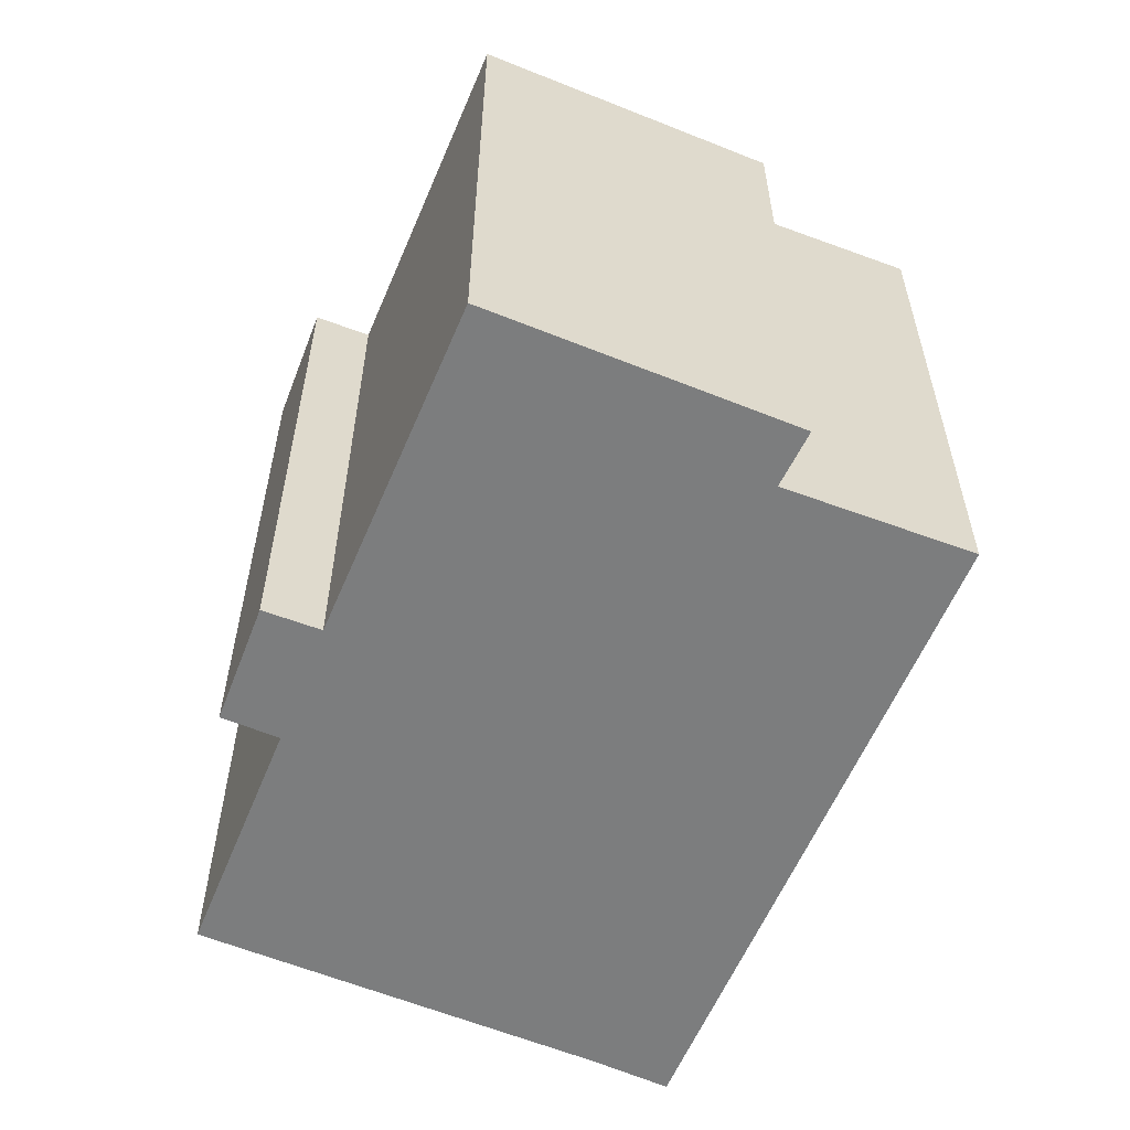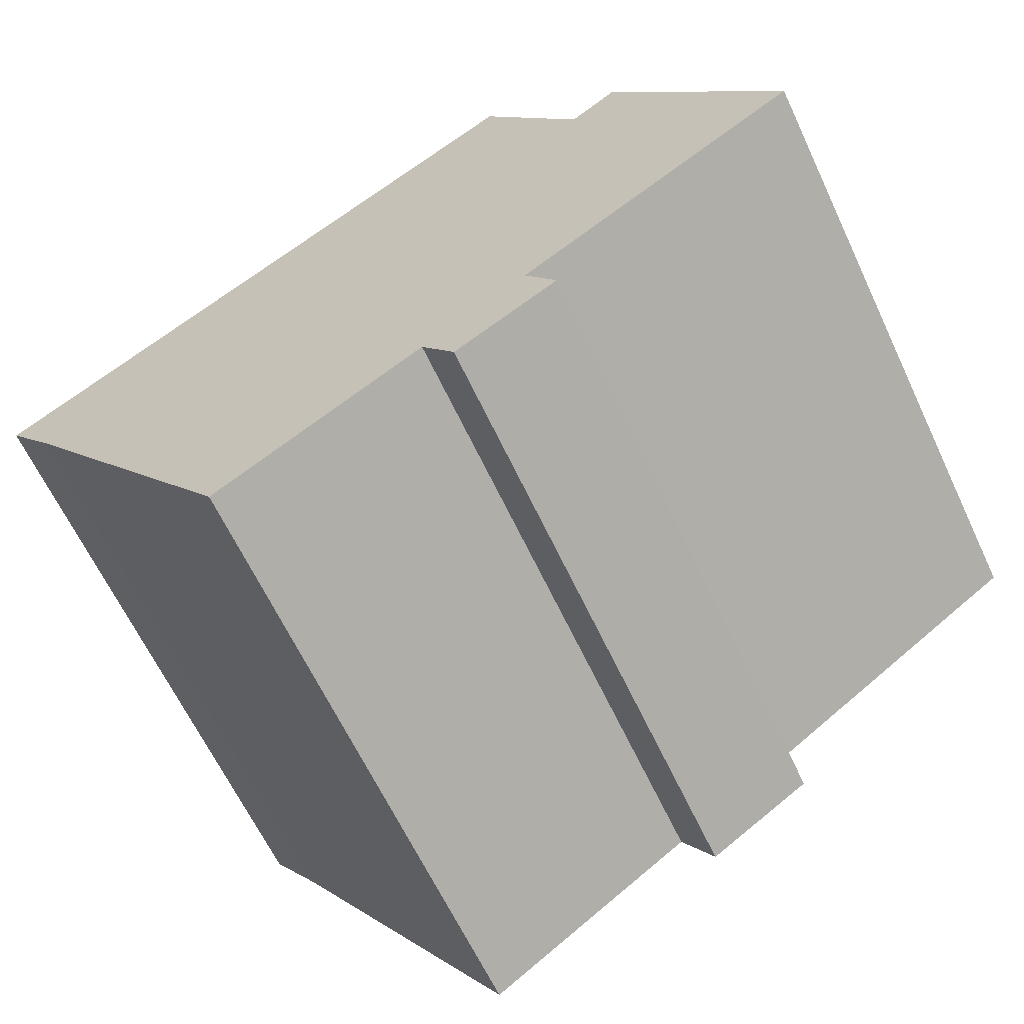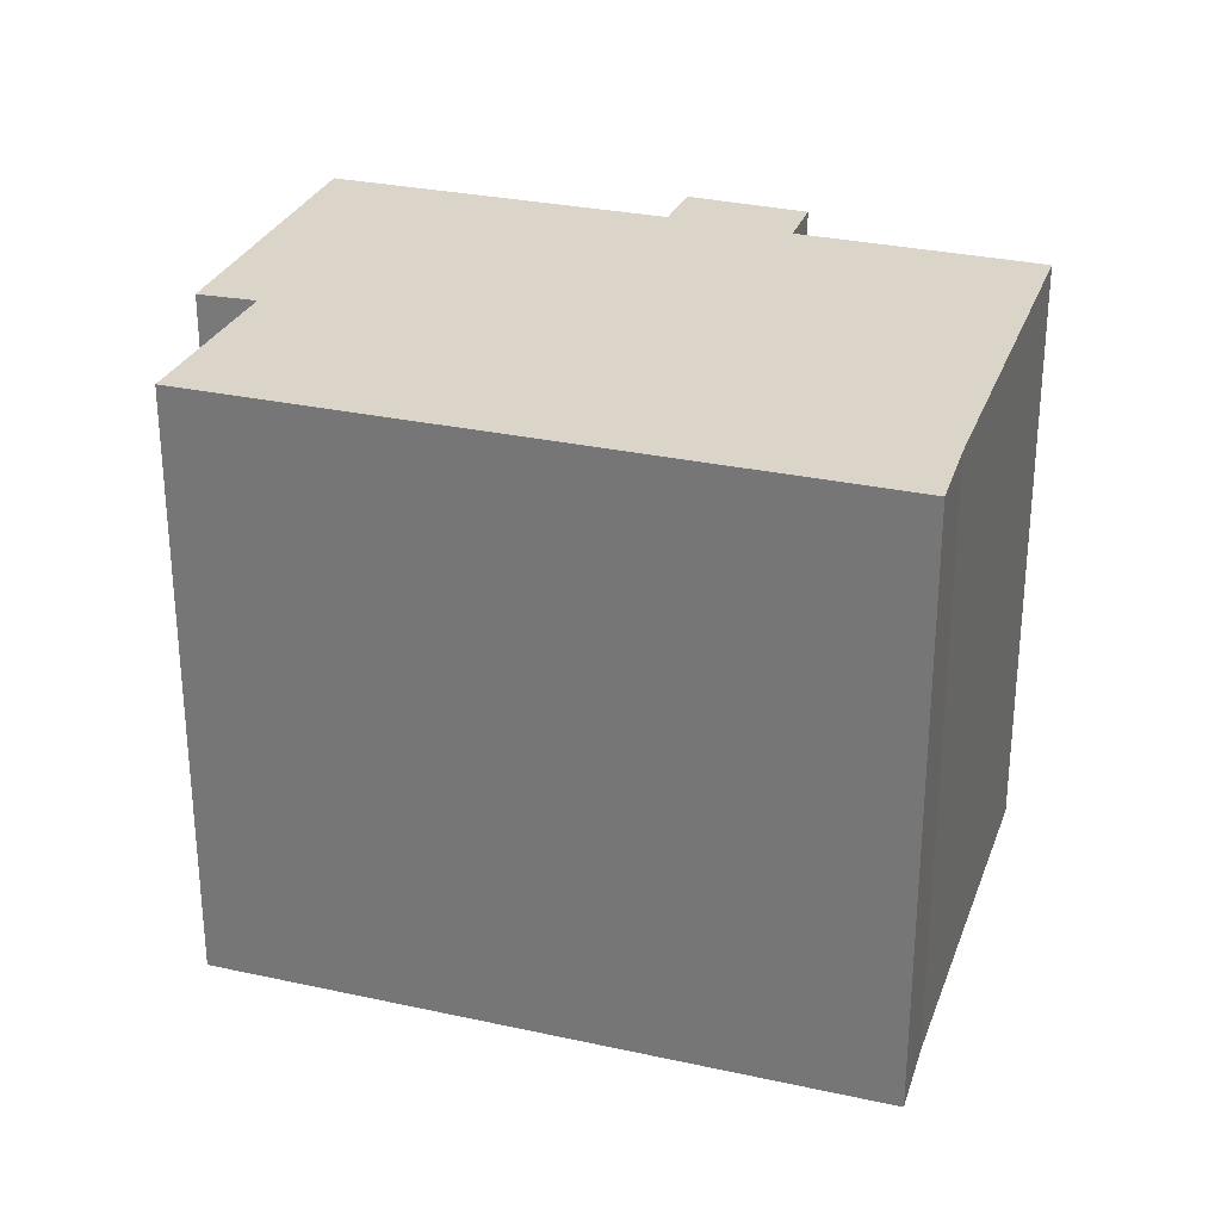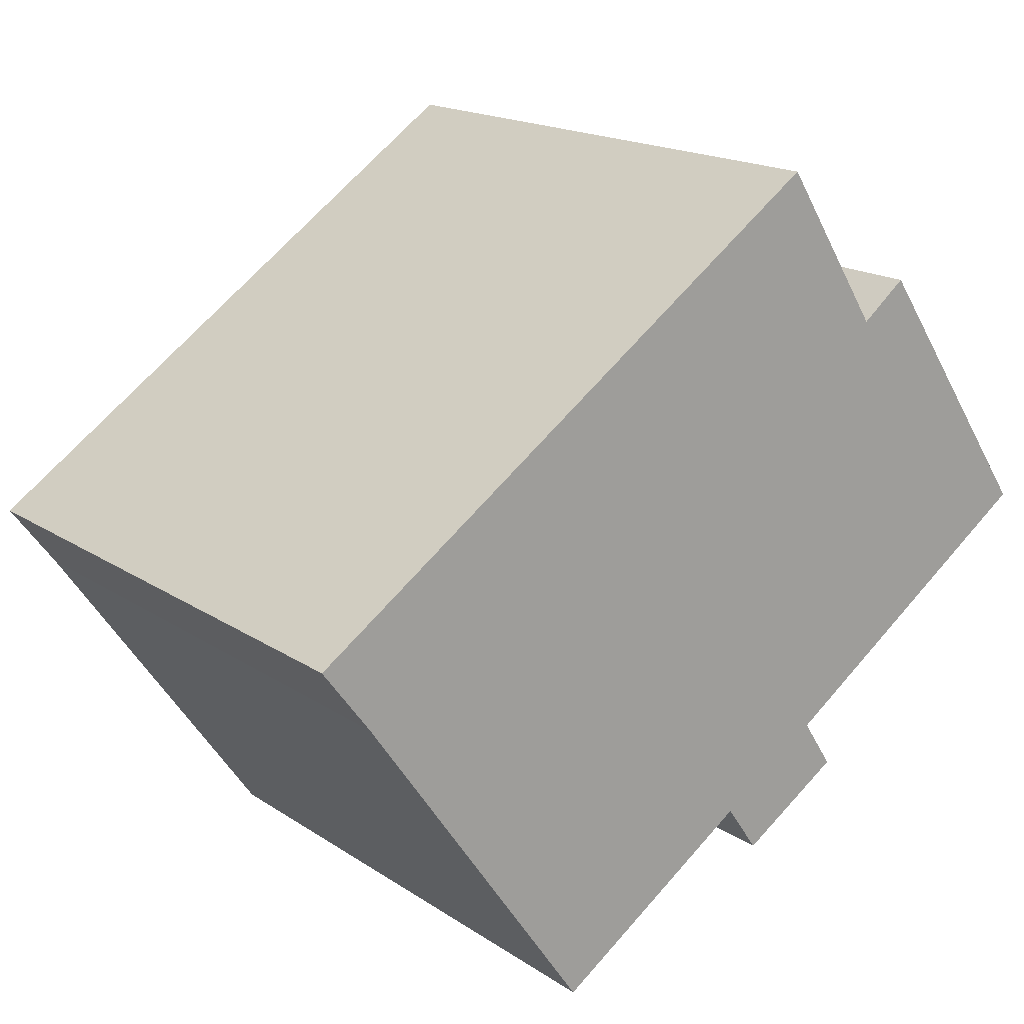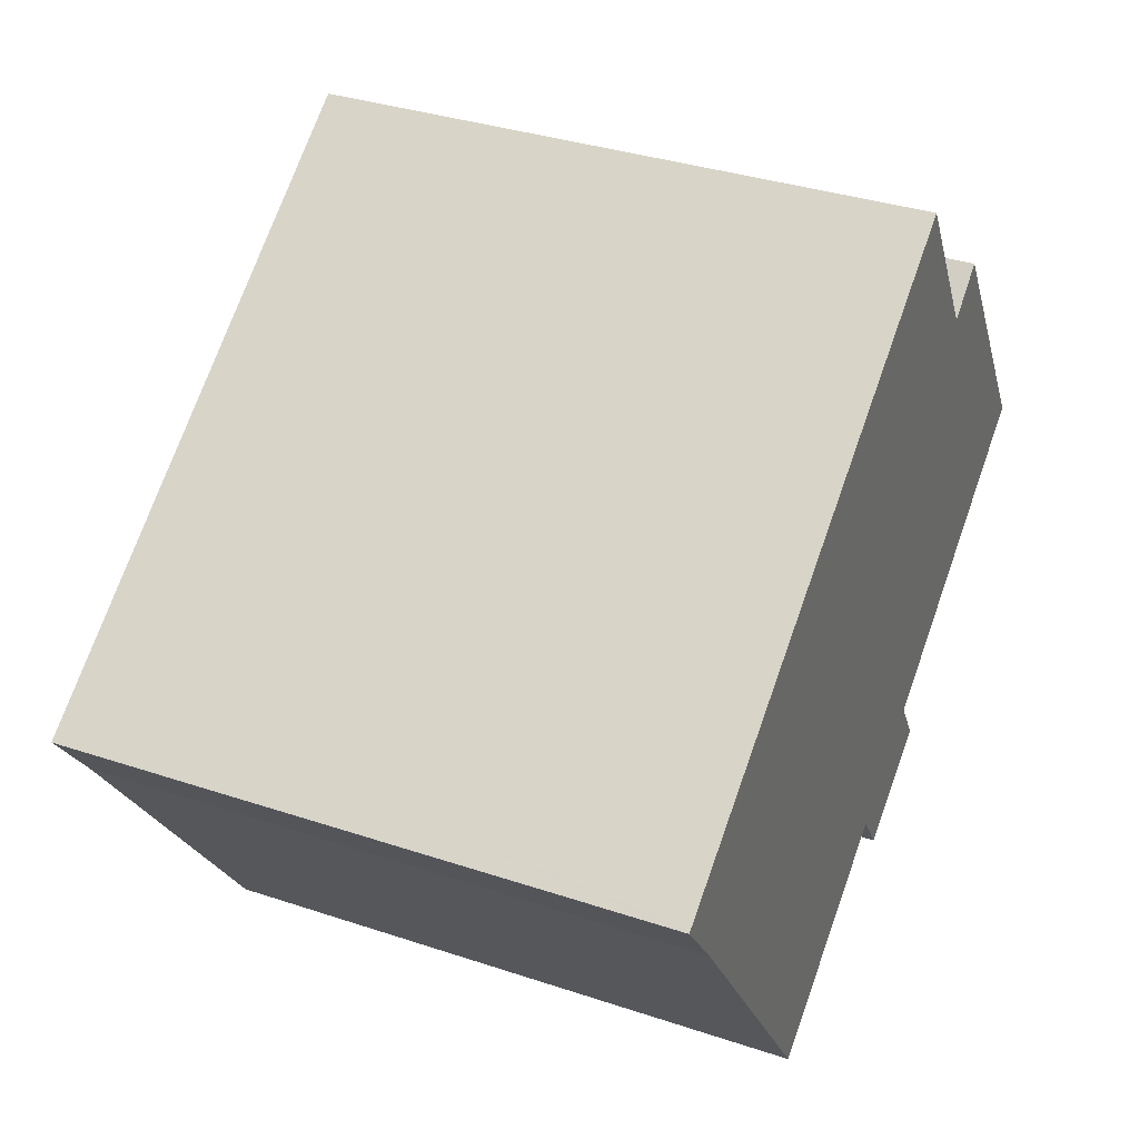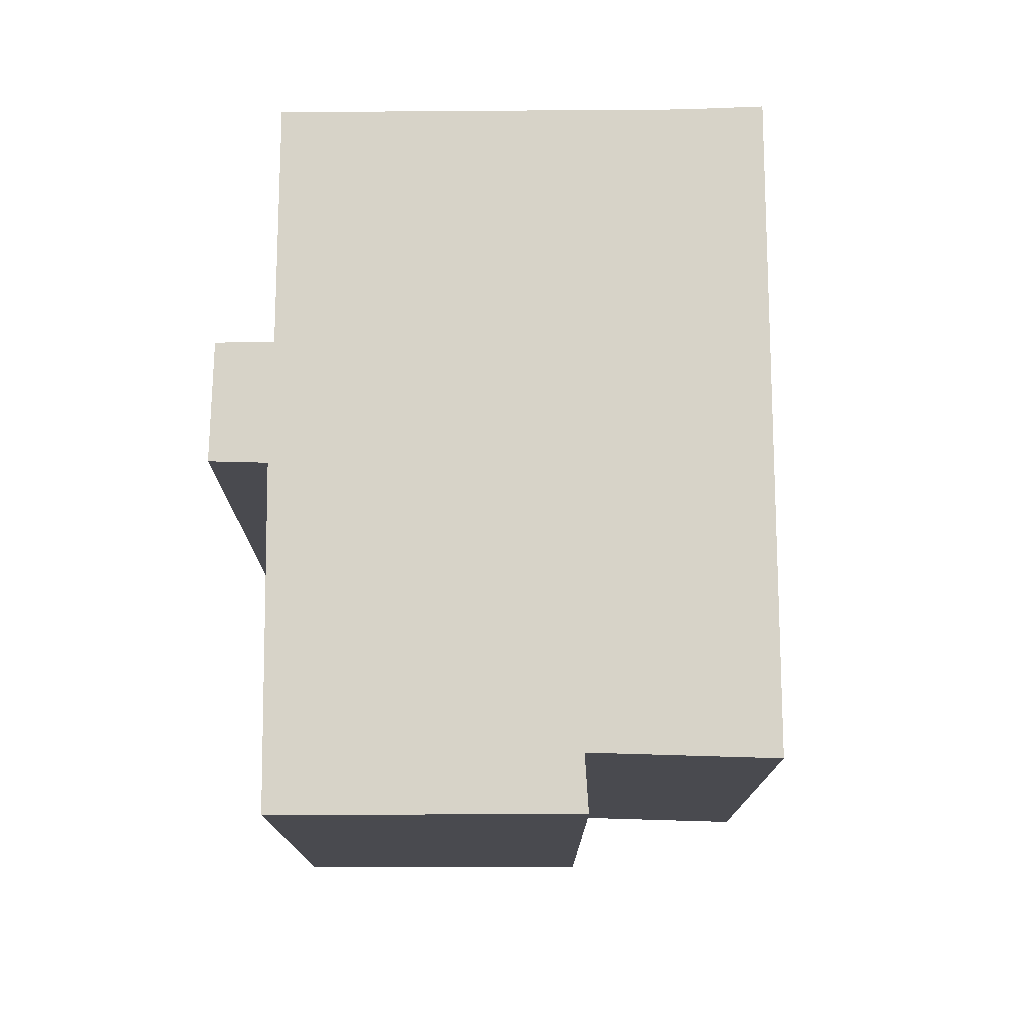
<metadata>
{"format":"obj","ext":"obj","renderer":"f3d","projection":"perspective","resolution":1024,"background":"white","views":[{"elev":-59.0,"azim":-78.1,"up":"+Y"},{"elev":-64.1,"azim":-154.8,"up":"+Z"},{"elev":29.3,"azim":52.7,"up":"+Y"},{"elev":17.3,"azim":142.4,"up":"+Z"},{"elev":35.0,"azim":114.0,"up":"+Z"},{"elev":76.5,"azim":-55.6,"up":"+Y"}]}
</metadata>
<code>
v  25.02 17.11 1.047e-15
v  23.57 17.11 1.002
v  24.95 17.11 0.046
v  24.07 17.11 -1.28
v  9.302 17.11 10.88
v  6.361 17.11 6.304
v  23.62 17.11 -1.883
v  23.57 17.11 -1.949
v  16.93 17.11 -11.5
v  10.13 17.11 -8.943
v  8.106 17.11 -5.634
v  11.09 17.11 -7.565
v  7.191 17.11 -7.043
v  0 17.11 1.047e-15
v  5.031 17.11 7.346
v  16.93 7.042e-16 -11.5
v  11.09 4.632e-16 -7.565
v  10.13 5.476e-16 -8.943
v  7.191 4.313e-16 -7.043
v  8.106 3.45e-16 -5.634
v  0 0 0
v  23.57 1.193e-16 -1.949
v  23.62 1.153e-16 -1.883
v  25.02 0 0
v  24.07 7.838e-17 -1.28
v  5.031 -4.498e-16 7.346
v  6.361 -3.86e-16 6.304
v  9.302 -6.662e-16 10.88
v  23.57 -6.135e-17 1.002
v  24.95 -2.817e-18 0.046
g defaultobject
f 1 2 3
f 2 1 4
f 2 4 5
f 5 4 6
f 6 4 7
f 6 7 8
f 6 8 9
f 10 11 12
f 11 10 13
f 6 14 15
f 14 6 9
f 14 9 12
f 14 12 11
f 16 12 9
f 12 16 17
f 18 13 10
f 13 18 19
f 20 14 11
f 14 20 21
f 17 10 12
f 10 17 18
f 8 16 9
f 16 8 7
f 16 7 22
f 22 7 23
f 24 4 1
f 4 24 7
f 7 24 23
f 23 24 25
f 19 11 13
f 11 19 20
f 21 15 14
f 15 21 26
f 27 5 6
f 5 27 28
f 26 6 15
f 6 26 27
f 28 2 5
f 2 28 29
f 2 29 3
f 3 29 1
f 1 29 24
f 24 29 30
f 30 25 24
f 25 30 29
f 25 29 28
f 25 28 23
f 23 28 22
f 22 28 16
f 16 28 27
f 16 27 17
f 17 27 26
f 17 26 21
f 17 21 20
f 17 20 18
f 19 18 20

</code>
